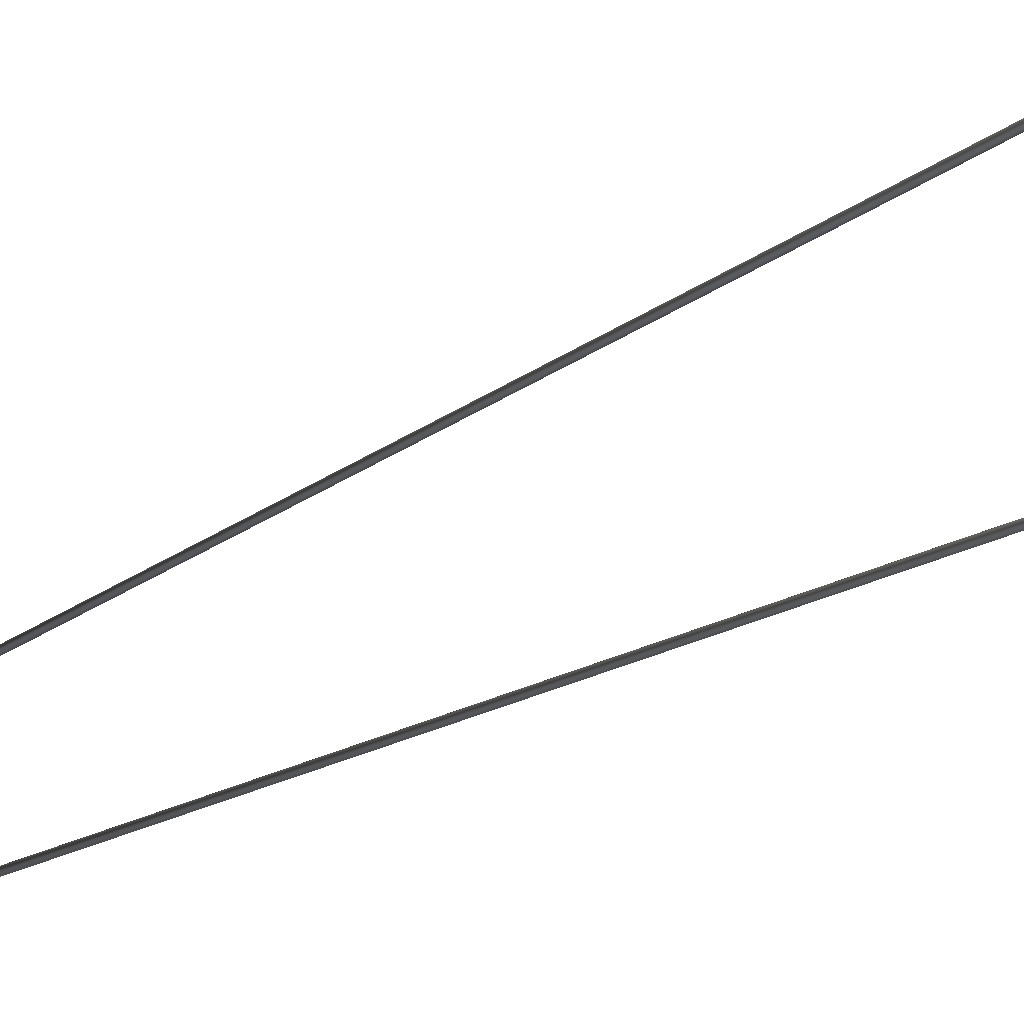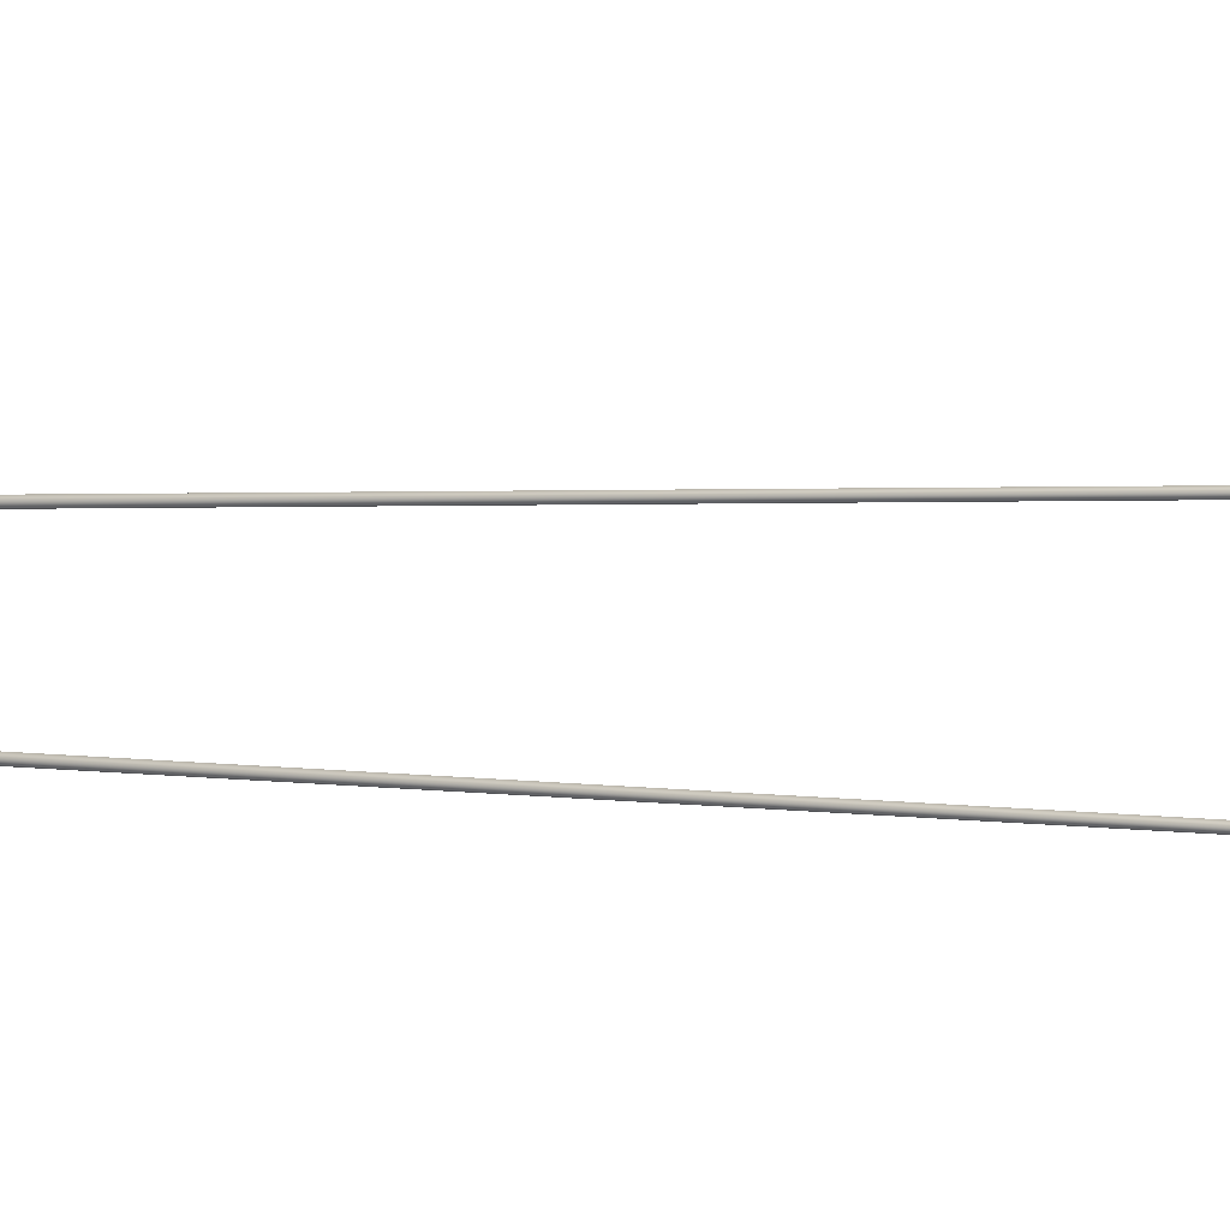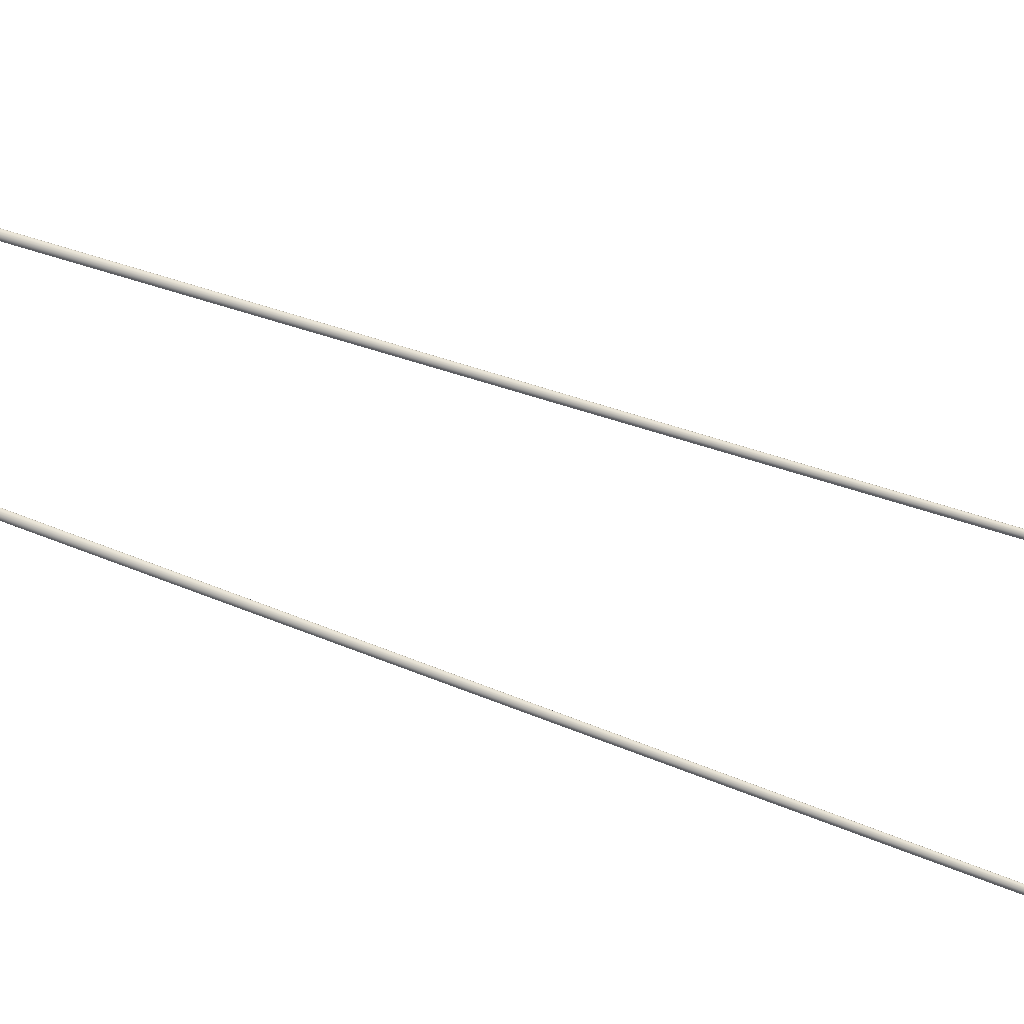
<metadata>
{"format":"obj","ext":"obj","renderer":"f3d","projection":"perspective","resolution":1024,"background":"white","views":[{"elev":-21.8,"azim":-40.7,"up":"+Z"},{"elev":-42.6,"azim":-92.0,"up":"+Z"},{"elev":-18.0,"azim":-137.2,"up":"+Z"}]}
</metadata>
<code>
o Majatnik_Цилиндр.011
v -3.915 3.059 1.083
v -3.92 3.079 1.083
v -3.927 3.1 1.072
v -3.934 3.119 1.057
v -3.938 3.132 1.052
v -3.941 3.141 1.048
v -3.942 3.147 1.043
v -3.943 3.149 1.036
v -3.942 3.147 1.028
v -3.911 3.06 1.084
v -3.912 3.08 1.086
v -3.914 3.1 1.078
v -3.917 3.119 1.063
v -3.918 3.131 1.055
v -3.919 3.139 1.05
v -3.92 3.144 1.044
v -3.92 3.146 1.037
v -3.92 3.144 1.029
v -3.907 3.06 1.084
v -3.904 3.08 1.087
v -3.902 3.098 1.083
v -3.901 3.116 1.069
v -3.899 3.129 1.06
v -3.898 3.138 1.053
v -3.897 3.143 1.045
v -3.897 3.145 1.038
v -3.898 3.143 1.03
v -3.903 3.059 1.084
v -3.897 3.078 1.084
v -3.891 3.095 1.08
v -3.886 3.111 1.071
v -3.882 3.124 1.062
v -3.878 3.136 1.054
v -3.875 3.143 1.046
v -3.873 3.147 1.038
v -3.874 3.146 1.03
v -3.899 3.057 1.083
v -3.89 3.074 1.079
v -3.881 3.09 1.072
v -3.873 3.104 1.068
v -3.866 3.116 1.063
v -3.859 3.128 1.055
v -3.854 3.137 1.047
v -3.852 3.142 1.039
v -3.852 3.142 1.031
v -3.896 3.055 1.082
v -3.884 3.07 1.072
v -3.874 3.083 1.064
v -3.863 3.095 1.063
v -3.855 3.105 1.062
v -3.847 3.114 1.056
v -3.842 3.121 1.048
v -3.84 3.125 1.039
v -3.84 3.124 1.031
v -3.894 3.052 1.081
v -3.88 3.064 1.069
v -3.868 3.075 1.061
v -3.856 3.085 1.061
v -3.846 3.093 1.062
v -3.838 3.098 1.056
v -3.833 3.102 1.048
v -3.831 3.104 1.039
v -3.833 3.103 1.031
v -3.892 3.049 1.08
v -3.876 3.058 1.07
v -3.863 3.066 1.063
v -3.85 3.073 1.063
v -3.837 3.079 1.062
v -3.826 3.083 1.056
v -3.819 3.086 1.048
v -3.816 3.086 1.039
v -3.819 3.086 1.031
v -3.89 3.045 1.08
v -3.874 3.05 1.072
v -3.86 3.056 1.068
v -3.847 3.06 1.067
v -3.832 3.063 1.063
v -3.819 3.066 1.055
v -3.81 3.067 1.047
v -3.806 3.068 1.039
v -3.81 3.067 1.031
v -3.89 3.041 1.08
v -3.873 3.043 1.074
v -3.858 3.044 1.071
v -3.845 3.046 1.068
v -3.833 3.047 1.062
v -3.821 3.048 1.054
v -3.814 3.048 1.046
v -3.811 3.048 1.038
v -3.814 3.048 1.03
v -3.89 3.037 1.079
v -3.873 3.035 1.073
v -3.859 3.033 1.069
v -3.846 3.032 1.065
v -3.835 3.03 1.061
v -3.825 3.029 1.054
v -3.818 3.028 1.046
v -3.816 3.028 1.038
v -3.818 3.028 1.03
v -3.891 3.033 1.079
v -3.875 3.027 1.071
v -3.86 3.022 1.066
v -3.847 3.017 1.063
v -3.835 3.013 1.059
v -3.823 3.01 1.053
v -3.815 3.008 1.045
v -3.812 3.007 1.038
v -3.815 3.008 1.03
v -3.892 3.03 1.079
v -3.877 3.02 1.07
v -3.864 3.012 1.064
v -3.851 3.004 1.061
v -3.84 2.997 1.058
v -3.83 2.993 1.052
v -3.824 2.989 1.045
v -3.822 2.988 1.037
v -3.824 2.989 1.03
v -3.895 3.026 1.079
v -3.881 3.014 1.071
v -3.869 3.002 1.064
v -3.857 2.992 1.061
v -3.848 2.983 1.057
v -3.84 2.977 1.051
v -3.836 2.973 1.044
v -3.834 2.972 1.037
v -3.836 2.973 1.029
v -3.897 3.024 1.08
v -3.886 3.008 1.073
v -3.875 2.994 1.067
v -3.866 2.982 1.062
v -3.858 2.972 1.057
v -3.852 2.964 1.051
v -3.848 2.959 1.044
v -3.847 2.958 1.037
v -3.848 2.959 1.029
v -3.901 3.022 1.08
v -3.892 3.004 1.075
v -3.884 2.989 1.069
v -3.877 2.975 1.062
v -3.872 2.963 1.057
v -3.868 2.954 1.051
v -3.865 2.949 1.044
v -3.864 2.947 1.037
v -3.865 2.949 1.029
v -3.904 3.02 1.08
v -3.899 3.002 1.076
v -3.894 2.985 1.07
v -3.89 2.971 1.063
v -3.887 2.958 1.057
v -3.884 2.949 1.051
v -3.883 2.943 1.044
v -3.883 2.941 1.037
v -3.883 2.943 1.029
v -3.908 3.02 1.08
v -3.907 3.001 1.075
v -3.905 2.985 1.07
v -3.903 2.97 1.063
v -3.902 2.958 1.058
v -3.902 2.949 1.051
v -3.901 2.943 1.044
v -3.901 2.941 1.037
v -3.901 2.943 1.029
v -3.912 3.02 1.079
v -3.914 3.002 1.075
v -3.916 2.986 1.07
v -3.917 2.973 1.064
v -3.918 2.96 1.058
v -3.92 2.949 1.052
v -3.922 2.942 1.045
v -3.922 2.94 1.037
v -3.921 2.942 1.03
v -3.916 3.021 1.079
v -3.921 3.004 1.074
v -3.926 2.99 1.069
v -3.93 2.977 1.064
v -3.934 2.965 1.059
v -3.939 2.952 1.053
v -3.942 2.944 1.045
v -3.943 2.941 1.038
v -3.942 2.944 1.03
v -3.91 3.04 1.083
v -3.92 3.023 1.078
v -3.928 3.008 1.073
v -3.936 2.995 1.068
v -3.943 2.984 1.063
v -3.949 2.974 1.059
v -3.954 2.965 1.053
v -3.957 2.959 1.046
v -3.958 2.957 1.038
v -3.957 2.959 1.03
v -3.923 3.025 1.078
v -3.935 3.012 1.072
v -3.945 3.001 1.065
v -3.954 2.992 1.058
v -3.963 2.981 1.055
v -3.971 2.971 1.052
v -3.976 2.964 1.045
v -3.978 2.961 1.038
v -3.976 2.964 1.03
v -3.925 3.028 1.078
v -3.94 3.017 1.072
v -3.952 3.008 1.064
v -3.963 3 1.056
v -3.974 2.99 1.053
v -3.982 2.983 1.05
v -3.987 2.978 1.045
v -3.989 2.977 1.038
v -3.987 2.979 1.03
v -3.928 3.031 1.078
v -3.944 3.023 1.072
v -3.958 3.015 1.065
v -3.97 3.008 1.057
v -3.981 3.002 1.054
v -3.989 2.998 1.051
v -3.994 2.995 1.045
v -3.996 2.994 1.038
v -3.994 2.995 1.03
v -3.929 3.035 1.078
v -3.946 3.029 1.072
v -3.961 3.024 1.067
v -3.975 3.018 1.061
v -3.986 3.014 1.057
v -3.994 3.011 1.052
v -4 3.009 1.045
v -4.002 3.008 1.037
v -4 3.009 1.03
v -3.93 3.038 1.078
v -3.948 3.036 1.072
v -3.963 3.033 1.068
v -3.977 3.03 1.063
v -3.988 3.028 1.058
v -3.995 3.026 1.052
v -4 3.024 1.045
v -4.001 3.024 1.037
v -4 3.024 1.03
v -3.929 3.042 1.078
v -3.948 3.044 1.071
v -3.964 3.044 1.067
v -3.978 3.045 1.062
v -3.988 3.044 1.057
v -3.994 3.044 1.052
v -3.997 3.043 1.045
v -3.998 3.043 1.037
v -3.997 3.044 1.03
v -3.929 3.046 1.078
v -3.947 3.052 1.071
v -3.963 3.057 1.067
v -3.977 3.061 1.062
v -3.989 3.064 1.057
v -3.997 3.066 1.051
v -4.002 3.068 1.044
v -4.004 3.069 1.037
v -4.003 3.069 1.029
v -3.927 3.05 1.079
v -3.944 3.06 1.071
v -3.96 3.069 1.067
v -3.975 3.077 1.061
v -3.987 3.084 1.056
v -3.996 3.09 1.05
v -4.002 3.093 1.043
v -4.004 3.095 1.036
v -4.003 3.094 1.029
v -3.925 3.053 1.08
v -3.94 3.067 1.072
v -3.956 3.081 1.066
v -3.969 3.093 1.061
v -3.981 3.103 1.055
v -3.99 3.111 1.049
v -3.996 3.116 1.042
v -3.998 3.118 1.035
v -3.997 3.116 1.028
v -3.922 3.056 1.081
v -3.935 3.073 1.075
v -3.949 3.091 1.066
v -3.961 3.106 1.06
v -3.971 3.118 1.055
v -3.978 3.128 1.049
v -3.983 3.133 1.042
v -3.984 3.135 1.035
v -3.983 3.134 1.027
v -3.918 3.058 1.082
v -3.928 3.077 1.078
v -3.939 3.097 1.067
v -3.949 3.115 1.057
v -3.956 3.129 1.053
v -3.961 3.138 1.048
v -3.964 3.144 1.042
v -3.965 3.146 1.035
v -3.964 3.144 1.027
v -3.908 3.18 0.9452
v -3.91 5.914 0.8257
v -3.904 3.181 0.948
v -3.905 5.914 0.8285
v -3.904 3.181 0.9536
v -3.905 5.914 0.8341
v -3.908 3.181 0.9564
v -3.91 5.915 0.8369
v -3.913 3.181 0.9536
v -3.915 5.914 0.8341
v -3.913 3.181 0.948
v -3.915 5.914 0.8285
v -3.908 3.176 0.9418
v -3.901 3.176 0.9464
v -3.901 3.176 0.9554
v -3.908 3.177 0.9599
v -3.916 3.176 0.9554
v -3.916 3.176 0.9464
v -3.908 3.166 0.9423
v -3.901 3.167 0.9468
v -3.901 3.167 0.9558
v -3.908 3.167 0.9603
v -3.916 3.167 0.9558
v -3.916 3.167 0.9468
v -3.908 3.162 0.9467
v -3.904 3.162 0.9491
v -3.904 3.163 0.9539
v -3.908 3.163 0.9562
v -3.913 3.163 0.9539
v -3.913 3.162 0.9491
v -3.909 3.18 0.5574
v -3.909 5.914 0.6769
v -3.914 3.181 0.5546
v -3.914 5.914 0.6741
v -3.914 3.181 0.549
v -3.914 5.914 0.6685
v -3.909 3.181 0.5462
v -3.909 5.915 0.6657
v -3.905 3.181 0.549
v -3.905 5.914 0.6685
v -3.905 3.181 0.5546
v -3.905 5.914 0.6741
v -3.909 3.176 0.5607
v -3.917 3.176 0.5562
v -3.917 3.176 0.5472
v -3.909 3.177 0.5426
v -3.902 3.176 0.5472
v -3.902 3.176 0.5562
v -3.909 3.166 0.5603
v -3.917 3.167 0.5558
v -3.917 3.167 0.5468
v -3.909 3.167 0.5422
v -3.902 3.167 0.5468
v -3.902 3.167 0.5558
v -3.909 3.162 0.5559
v -3.914 3.162 0.5535
v -3.914 3.163 0.5487
v -3.909 3.163 0.5463
v -3.905 3.163 0.5487
v -3.905 3.162 0.5535
v -4.014 2.932 1.024
v -4.014 2.939 1.031
v -4.021 2.939 1.024
v -4.014 3.149 1.031
v -4.014 3.156 1.024
v -4.021 3.149 1.024
v -4.014 2.932 0.4781
v -4.021 2.939 0.4781
v -4.014 2.939 0.4713
v -4.014 3.156 0.4781
v -4.014 3.149 0.4713
v -4.021 3.149 0.4781
v -3.803 2.932 1.024
v -3.797 2.939 1.024
v -3.803 2.939 1.031
v -3.803 3.156 1.024
v -3.803 3.149 1.031
v -3.797 3.149 1.024
v -3.803 2.932 0.4781
v -3.803 2.939 0.4713
v -3.797 2.939 0.4781
v -3.803 3.156 0.4781
v -3.797 3.149 0.4781
v -3.803 3.149 0.4713
v -3.908 3.156 0.5284
v -3.904 3.156 0.5315
v -3.906 3.156 0.5367
v -3.911 3.156 0.5367
v -3.913 3.156 0.5315
v -3.908 3.169 0.5327
v -3.904 3.167 0.5353
v -3.906 3.164 0.5395
v -3.911 3.164 0.5395
v -3.913 3.167 0.5353
v -3.908 3.178 0.5442
v -3.904 3.175 0.5452
v -3.906 3.17 0.5468
v -3.911 3.17 0.5468
v -3.913 3.175 0.5452
v -3.908 3.178 0.5584
v -3.904 3.175 0.5574
v -3.906 3.17 0.5558
v -3.911 3.17 0.5558
v -3.913 3.175 0.5574
v -3.908 3.169 0.5698
v -3.904 3.167 0.5673
v -3.906 3.164 0.5631
v -3.911 3.164 0.5631
v -3.913 3.167 0.5673
v -3.908 3.156 0.5742
v -3.904 3.156 0.571
v -3.906 3.156 0.5659
v -3.911 3.156 0.5659
v -3.913 3.156 0.571
v -3.908 3.156 0.9284
v -3.904 3.156 0.9315
v -3.906 3.156 0.9367
v -3.911 3.156 0.9367
v -3.913 3.156 0.9315
v -3.908 3.169 0.9327
v -3.904 3.167 0.9353
v -3.906 3.164 0.9395
v -3.911 3.164 0.9395
v -3.913 3.167 0.9353
v -3.908 3.178 0.9442
v -3.904 3.175 0.9452
v -3.906 3.17 0.9468
v -3.911 3.17 0.9468
v -3.913 3.175 0.9452
v -3.908 3.178 0.9584
v -3.904 3.175 0.9574
v -3.906 3.17 0.9558
v -3.911 3.17 0.9558
v -3.913 3.175 0.9574
v -3.908 3.169 0.9698
v -3.904 3.167 0.9673
v -3.906 3.164 0.9631
v -3.911 3.164 0.9631
v -3.913 3.167 0.9673
v -3.908 3.156 0.9742
v -3.904 3.156 0.971
v -3.906 3.156 0.9659
v -3.911 3.156 0.9659
v -3.913 3.156 0.971
f 7 6 15 16
f 8 7 16 17
f 1 181 10
f 9 8 17 18
f 2 1 10 11
f 3 2 11 12
f 4 3 12 13
f 5 4 13 14
f 6 5 14 15
f 15 14 23 24
f 16 15 24 25
f 17 16 25 26
f 10 181 19
f 18 17 26 27
f 11 10 19 20
f 12 11 20 21
f 13 12 21 22
f 14 13 22 23
f 21 20 29 30
f 22 21 30 31
f 23 22 31 32
f 24 23 32 33
f 25 24 33 34
f 26 25 34 35
f 19 181 28
f 27 26 35 36
f 20 19 28 29
f 34 33 42 43
f 35 34 43 44
f 28 181 37
f 36 35 44 45
f 29 28 37 38
f 30 29 38 39
f 31 30 39 40
f 32 31 40 41
f 33 32 41 42
f 39 38 47 48
f 40 39 48 49
f 41 40 49 50
f 42 41 50 51
f 43 42 51 52
f 44 43 52 53
f 37 181 46
f 45 44 53 54
f 38 37 46 47
f 52 51 60 61
f 53 52 61 62
f 46 181 55
f 54 53 62 63
f 47 46 55 56
f 48 47 56 57
f 49 48 57 58
f 50 49 58 59
f 51 50 59 60
f 58 57 66 67
f 59 58 67 68
f 60 59 68 69
f 61 60 69 70
f 62 61 70 71
f 55 181 64
f 63 62 71 72
f 56 55 64 65
f 57 56 65 66
f 71 70 79 80
f 64 181 73
f 72 71 80 81
f 65 64 73 74
f 66 65 74 75
f 67 66 75 76
f 68 67 76 77
f 69 68 77 78
f 70 69 78 79
f 76 75 84 85
f 77 76 85 86
f 78 77 86 87
f 79 78 87 88
f 80 79 88 89
f 73 181 82
f 81 80 89 90
f 74 73 82 83
f 75 74 83 84
f 89 88 97 98
f 82 181 91
f 90 89 98 99
f 83 82 91 92
f 84 83 92 93
f 85 84 93 94
f 86 85 94 95
f 87 86 95 96
f 88 87 96 97
f 95 94 103 104
f 96 95 104 105
f 97 96 105 106
f 98 97 106 107
f 91 181 100
f 99 98 107 108
f 92 91 100 101
f 93 92 101 102
f 94 93 102 103
f 108 107 116 117
f 101 100 109 110
f 102 101 110 111
f 103 102 111 112
f 104 103 112 113
f 105 104 113 114
f 106 105 114 115
f 107 106 115 116
f 100 181 109
f 114 113 122 123
f 115 114 123 124
f 116 115 124 125
f 109 181 118
f 117 116 125 126
f 110 109 118 119
f 111 110 119 120
f 112 111 120 121
f 113 112 121 122
f 119 118 127 128
f 120 119 128 129
f 121 120 129 130
f 122 121 130 131
f 123 122 131 132
f 124 123 132 133
f 125 124 133 134
f 118 181 127
f 126 125 134 135
f 132 131 140 141
f 133 132 141 142
f 134 133 142 143
f 127 181 136
f 135 134 143 144
f 128 127 136 137
f 129 128 137 138
f 130 129 138 139
f 131 130 139 140
f 138 137 146 147
f 139 138 147 148
f 140 139 148 149
f 141 140 149 150
f 142 141 150 151
f 143 142 151 152
f 136 181 145
f 144 143 152 153
f 137 136 145 146
f 151 150 159 160
f 152 151 160 161
f 145 181 154
f 153 152 161 162
f 146 145 154 155
f 147 146 155 156
f 148 147 156 157
f 149 148 157 158
f 150 149 158 159
f 156 155 164 165
f 157 156 165 166
f 158 157 166 167
f 159 158 167 168
f 160 159 168 169
f 161 160 169 170
f 154 181 163
f 162 161 170 171
f 155 154 163 164
f 169 168 177 178
f 170 169 178 179
f 163 181 172
f 171 170 179 180
f 164 163 172 173
f 165 164 173 174
f 166 165 174 175
f 167 166 175 176
f 168 167 176 177
f 175 174 184 185
f 176 175 185 186
f 177 176 186 187
f 178 177 187 188
f 179 178 188 189
f 172 181 182
f 180 179 189 190
f 173 172 182 183
f 174 173 183 184
f 189 188 197 198
f 182 181 191
f 190 189 198 199
f 183 182 191 192
f 184 183 192 193
f 185 184 193 194
f 186 185 194 195
f 187 186 195 196
f 188 187 196 197
f 195 194 203 204
f 196 195 204 205
f 197 196 205 206
f 198 197 206 207
f 191 181 200
f 199 198 207 208
f 192 191 200 201
f 193 192 201 202
f 194 193 202 203
f 200 181 209
f 208 207 216 217
f 201 200 209 210
f 202 201 210 211
f 203 202 211 212
f 204 203 212 213
f 205 204 213 214
f 206 205 214 215
f 207 206 215 216
f 213 212 221 222
f 214 213 222 223
f 215 214 223 224
f 216 215 224 225
f 209 181 218
f 217 216 225 226
f 210 209 218 219
f 211 210 219 220
f 212 211 220 221
f 226 225 234 235
f 219 218 227 228
f 220 219 228 229
f 221 220 229 230
f 222 221 230 231
f 223 222 231 232
f 224 223 232 233
f 225 224 233 234
f 218 181 227
f 232 231 240 241
f 233 232 241 242
f 234 233 242 243
f 227 181 236
f 235 234 243 244
f 228 227 236 237
f 229 228 237 238
f 230 229 238 239
f 231 230 239 240
f 237 236 245 246
f 238 237 246 247
f 239 238 247 248
f 240 239 248 249
f 241 240 249 250
f 242 241 250 251
f 243 242 251 252
f 236 181 245
f 244 243 252 253
f 250 249 258 259
f 251 250 259 260
f 252 251 260 261
f 245 181 254
f 253 252 261 262
f 246 245 254 255
f 247 246 255 256
f 248 247 256 257
f 249 248 257 258
f 256 255 264 265
f 257 256 265 266
f 258 257 266 267
f 259 258 267 268
f 260 259 268 269
f 261 260 269 270
f 254 181 263
f 262 261 270 271
f 255 254 263 264
f 269 268 277 278
f 270 269 278 279
f 263 181 272
f 271 270 279 280
f 264 263 272 273
f 265 264 273 274
f 266 265 274 275
f 267 266 275 276
f 268 267 276 277
f 275 274 283 284
f 276 275 284 285
f 277 276 285 286
f 278 277 286 287
f 279 278 287 288
f 272 181 281
f 280 279 288 289
f 273 272 281 282
f 274 273 282 283
f 288 287 7 8
f 281 181 1
f 289 288 8 9
f 282 281 1 2
f 283 282 2 3
f 284 283 3 4
f 285 284 4 5
f 286 285 5 6
f 287 286 6 7
f 290 291 293 292
f 292 293 295 294
f 294 295 297 296
f 296 297 299 298
f 293 291 301 299 297 295
f 298 299 301 300
f 300 301 291 290
f 296 298 306 305
f 307 302 308 313
f 292 294 304 303
f 298 300 307 306
f 290 292 303 302
f 294 296 305 304
f 300 290 302 307
f 312 313 319 318
f 305 306 312 311
f 303 304 310 309
f 306 307 313 312
f 304 305 311 310
f 302 303 309 308
f 314 315 316 317 318 319
f 310 311 317 316
f 308 309 315 314
f 313 308 314 319
f 311 312 318 317
f 309 310 316 315
f 320 321 323 322
f 322 323 325 324
f 324 325 327 326
f 326 327 329 328
f 323 321 331 329 327 325
f 328 329 331 330
f 330 331 321 320
f 326 328 336 335
f 337 332 338 343
f 322 324 334 333
f 328 330 337 336
f 320 322 333 332
f 324 326 335 334
f 330 320 332 337
f 342 343 349 348
f 335 336 342 341
f 333 334 340 339
f 336 337 343 342
f 334 335 341 340
f 332 333 339 338
f 344 345 346 347 348 349
f 340 341 347 346
f 338 339 345 344
f 343 338 344 349
f 341 342 348 347
f 339 340 346 345
f 364 366 353 351
f 370 372 367 363
f 371 359 354 365
f 352 355 361 357
f 358 360 373 369
f 350 351 352
f 353 354 355
f 356 357 358
f 359 360 361
f 362 363 364
f 365 366 367
f 368 369 370
f 371 372 373
f 356 350 352 357
f 351 353 355 352
f 354 359 361 355
f 360 358 357 361
f 368 356 358 369
f 359 371 373 360
f 372 370 369 373
f 362 368 370 363
f 371 365 367 372
f 366 364 363 367
f 350 362 364 351
f 365 354 353 366
f 356 368 362 350
f 374 379 380 375
f 375 380 381 376
f 376 381 382 377
f 377 382 383 378
f 378 383 379 374
f 379 384 385 380
f 380 385 386 381
f 381 386 387 382
f 382 387 388 383
f 383 388 384 379
f 384 389 390 385
f 385 390 391 386
f 386 391 392 387
f 387 392 393 388
f 388 393 389 384
f 389 394 395 390
f 390 395 396 391
f 391 396 397 392
f 392 397 398 393
f 393 398 394 389
f 394 399 400 395
f 395 400 401 396
f 396 401 402 397
f 397 402 403 398
f 398 403 399 394
f 404 409 410 405
f 405 410 411 406
f 406 411 412 407
f 407 412 413 408
f 408 413 409 404
f 409 414 415 410
f 410 415 416 411
f 411 416 417 412
f 412 417 418 413
f 413 418 414 409
f 414 419 420 415
f 415 420 421 416
f 416 421 422 417
f 417 422 423 418
f 418 423 419 414
f 419 424 425 420
f 420 425 426 421
f 421 426 427 422
f 422 427 428 423
f 423 428 424 419
f 424 429 430 425
f 425 430 431 426
f 426 431 432 427
f 427 432 433 428
f 428 433 429 424

</code>
